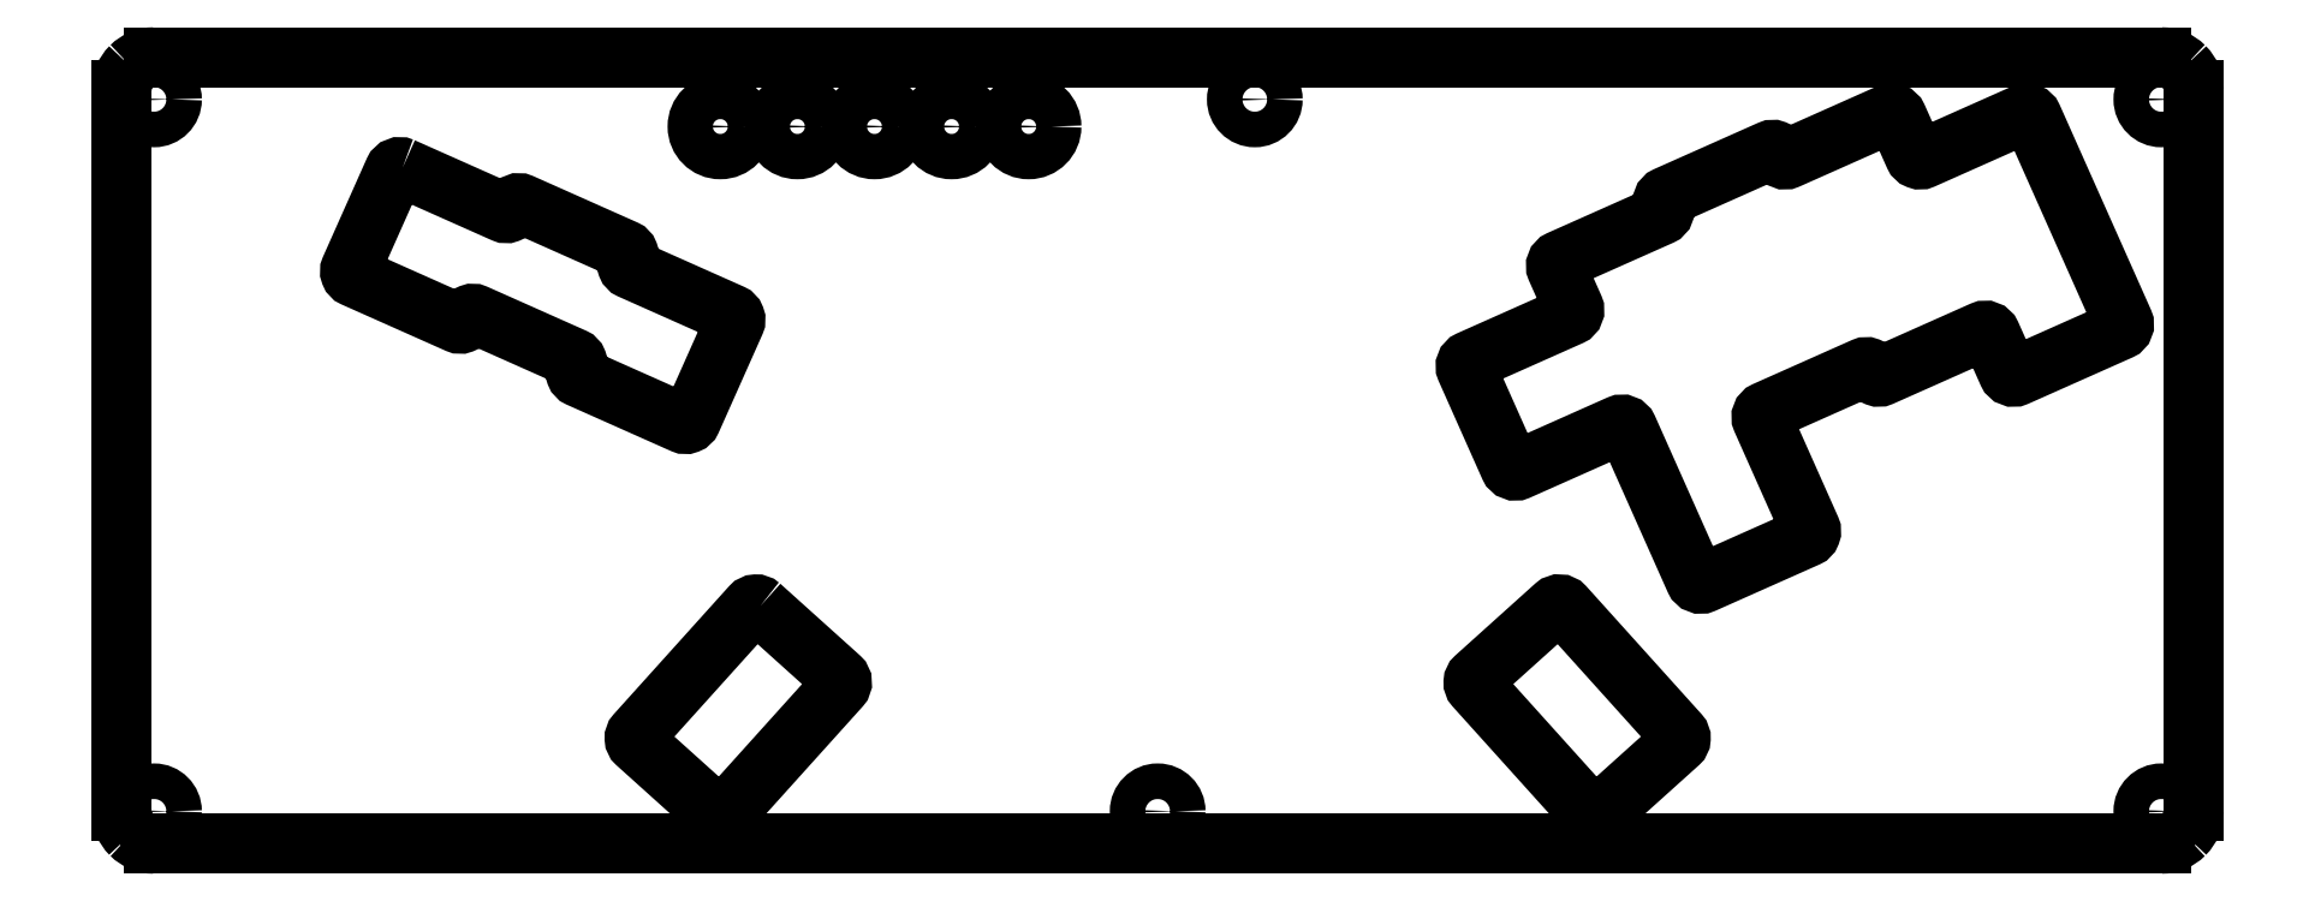
<metadata>
{"format":"dxf","ext":"dxf","renderer":"ezdxf+matplotlib","layout":"modelspace","background":"white","min_lineweight":24,"dpi":150}
</metadata>
<code>
0
SECTION
2
ENTITIES
0
LWPOLYLINE
8
0
90
8
70
1
43
0
10
98.63
20
36.71
10
110.9
20
25.67
42
-0.4142
10
111
20
24.26
10
93.23
20
4.565
42
-0.4142
10
91.82
20
4.491
10
79.56
20
15.53
42
-0.4142
10
79.48
20
16.94
10
97.22
20
36.64
42
-0.4142
0
LINE
8
0
10
165.5
20
121.5
30
0
11
315
21
121.5
31
0
0
LINE
8
0
10
5
20
0.0022
30
0
11
315
21
0.0022
31
0
0
LWPOLYLINE
8
0
90
46
70
1
43
0
10
235.7
20
57.25
10
236.3
20
55.84
10
243
20
40.76
42
0.4142
10
244.3
20
40.26
10
260.3
20
47.37
42
0.4142
10
260.8
20
48.69
10
254.1
20
63.77
10
253.5
20
65.18
10
253.3
20
65.47
42
-0.4142
10
253.9
20
66.79
10
269
20
73.55
42
-0.4142
10
270.3
20
73.04
10
270.5
20
72.75
42
0.4142
10
271.8
20
72.24
10
287.4
20
79.18
42
-0.4142
10
288.7
20
78.67
10
291.3
20
72.74
42
0.4142
10
292.6
20
72.24
10
308.6
20
79.35
42
0.4142
10
309.1
20
80.67
10
302.4
20
95.75
10
301.8
20
97.16
10
295.1
20
112.2
42
0.4142
10
293.8
20
112.7
10
278.2
20
105.8
42
-0.4142
10
276.9
20
106.3
10
274.2
20
112.2
42
0.4142
10
272.9
20
112.7
10
257.3
20
105.8
42
-0.4142
10
256
20
106.3
10
255.9
20
106.6
42
0.4142
10
254.6
20
107.1
10
238.6
20
100
42
0.4142
10
238.1
20
98.68
10
238.2
20
98.39
42
-0.4142
10
237.7
20
97.07
10
222.1
20
90.13
42
0.4142
10
221.6
20
88.81
10
224.2
20
82.89
42
-0.4142
10
223.7
20
81.57
10
208.2
20
74.63
42
0.4142
10
207.7
20
73.31
10
214.4
20
58.24
42
0.4142
10
215.7
20
57.73
10
231.3
20
64.67
42
-0.4142
10
232.6
20
64.16
0
LINE
8
0
10
320
20
116.5
30
0
11
320
21
5.002
31
0
0
CIRCLE
8
0
10
175
20
115
30
0
40
2.75
210
0
220
0
230
1
0
LWPOLYLINE
8
0
90
24
70
1
43
0
10
43.4
20
104.4
10
58.97
20
97.51
42
0.4142
10
60.29
20
98.02
10
60.45
20
98.37
42
-0.4142
10
61.77
20
98.87
10
77.76
20
91.76
42
-0.4142
10
78.26
20
90.44
10
78.11
20
90.09
42
0.4142
10
78.61
20
88.77
10
94.19
20
81.83
42
-0.4142
10
94.7
20
80.51
10
87.99
20
65.44
42
-0.4142
10
86.67
20
64.93
10
70.68
20
72.05
42
-0.4142
10
70.17
20
73.37
10
70.33
20
73.72
42
0.4142
10
69.82
20
75.04
10
54.66
20
81.79
42
0.4142
10
53.33
20
81.28
10
53.18
20
80.94
42
-0.4142
10
51.86
20
80.43
10
35.87
20
87.55
42
-0.4142
10
35.37
20
88.87
10
42.08
20
103.9
42
-0.4142
0
SPLINE
8
0
70
0
71
3
72
8
73
4
74
0
42
1e-09
43
1e-10
44
1e-10
40
0
40
0
40
0
40
0
40
1
40
1
40
1
40
1
10
5
20
121.5
30
0
10
3.674
20
121.5
30
0
10
2.402
20
121
30
0
10
1.464
20
120
30
0
0
SPLINE
8
0
70
0
71
3
72
8
73
4
74
0
42
1e-09
43
1e-10
44
1e-10
40
0
40
0
40
0
40
0
40
1
40
1
40
1
40
1
10
315
20
0.0022
30
0
10
316.3
20
0.0022
30
0
10
317.6
20
0.529
30
0
10
318.5
20
1.467
30
0
0
SPLINE
8
0
70
0
71
3
72
8
73
4
74
0
42
1e-09
43
1e-10
44
1e-10
40
0
40
0
40
0
40
0
40
1
40
1
40
1
40
1
10
320
20
116.5
30
0
10
320
20
117.8
30
0
10
319.5
20
119.1
30
0
10
318.5
20
120
30
0
0
CIRCLE
8
0
10
160
20
5.002
30
0
40
2.75
210
0
220
0
230
1
0
LINE
8
0
10
5
20
121.5
30
0
11
154.5
21
121.5
31
0
0
LWPOLYLINE
8
0
90
8
70
1
43
0
10
226.8
20
4.565
10
209
20
24.26
42
-0.4142
10
209.1
20
25.67
10
221.4
20
36.71
42
-0.4142
10
222.8
20
36.64
10
240.5
20
16.94
42
-0.4142
10
240.4
20
15.53
10
228.2
20
4.491
42
-0.4142
0
SPLINE
8
0
70
0
71
3
72
8
73
4
74
0
42
1e-09
43
1e-10
44
1e-10
40
0
40
0
40
0
40
0
40
1
40
1
40
1
40
1
10
1.464
20
1.467
30
0
10
2.402
20
0.529
30
0
10
3.674
20
0.0022
30
0
10
5
20
0.0022
30
0
0
CIRCLE
8
0
10
5
20
5.002
30
0
40
2.75
210
0
220
0
230
1
0
CIRCLE
8
0
10
315
20
5.002
30
0
40
2.75
210
0
220
0
230
1
0
SPLINE
8
0
70
0
71
3
72
8
73
4
74
0
42
1e-09
43
1e-10
44
1e-10
40
0
40
0
40
0
40
0
40
1
40
1
40
1
40
1
10
318.5
20
120
30
0
10
317.6
20
121
30
0
10
316.3
20
121.5
30
0
10
315
20
121.5
30
0
0
CIRCLE
8
0
10
5
20
115
30
0
40
2.75
210
0
220
0
230
1
0
SPLINE
8
0
70
0
71
3
72
8
73
4
74
0
42
1e-09
43
1e-10
44
1e-10
40
0
40
0
40
0
40
0
40
1
40
1
40
1
40
1
10
0
20
5.002
30
0
10
0
20
3.676
30
0
10
0.5268
20
2.404
30
0
10
1.464
20
1.467
30
0
0
LINE
8
0
10
0
20
116.5
30
0
11
0
21
5.002
31
0
0
SPLINE
8
0
70
0
71
3
72
8
73
4
74
0
42
1e-09
43
1e-10
44
1e-10
40
0
40
0
40
0
40
0
40
1
40
1
40
1
40
1
10
318.5
20
1.467
30
0
10
319.5
20
2.404
30
0
10
320
20
3.676
30
0
10
320
20
5.002
30
0
0
SPLINE
8
0
70
0
71
3
72
8
73
4
74
0
42
1e-09
43
1e-10
44
1e-10
40
0
40
0
40
0
40
0
40
1
40
1
40
1
40
1
10
1.464
20
120
30
0
10
0.5268
20
119.1
30
0
10
0
20
117.8
30
0
10
0
20
116.5
30
0
0
CIRCLE
8
0
10
315
20
115
30
0
40
2.75
210
0
220
0
230
1
0
LINE
8
0
10
154.5
20
121.5
30
0
11
165.5
21
121.5
31
0
0
CIRCLE
8
0
10
92.46
20
110.8
30
0
40
3.5
210
0
220
0
230
1
0
CIRCLE
8
0
10
104.4
20
110.8
30
0
40
3.5
210
0
220
0
230
1
0
CIRCLE
8
0
10
116.3
20
110.8
30
0
40
3.5
210
0
220
0
230
1
0
CIRCLE
8
0
10
128.2
20
110.8
30
0
40
3.5
210
0
220
0
230
1
0
CIRCLE
8
0
10
140.1
20
110.8
30
0
40
3.5
210
0
220
0
230
1
0
ENDSEC
0
EOF

</code>
